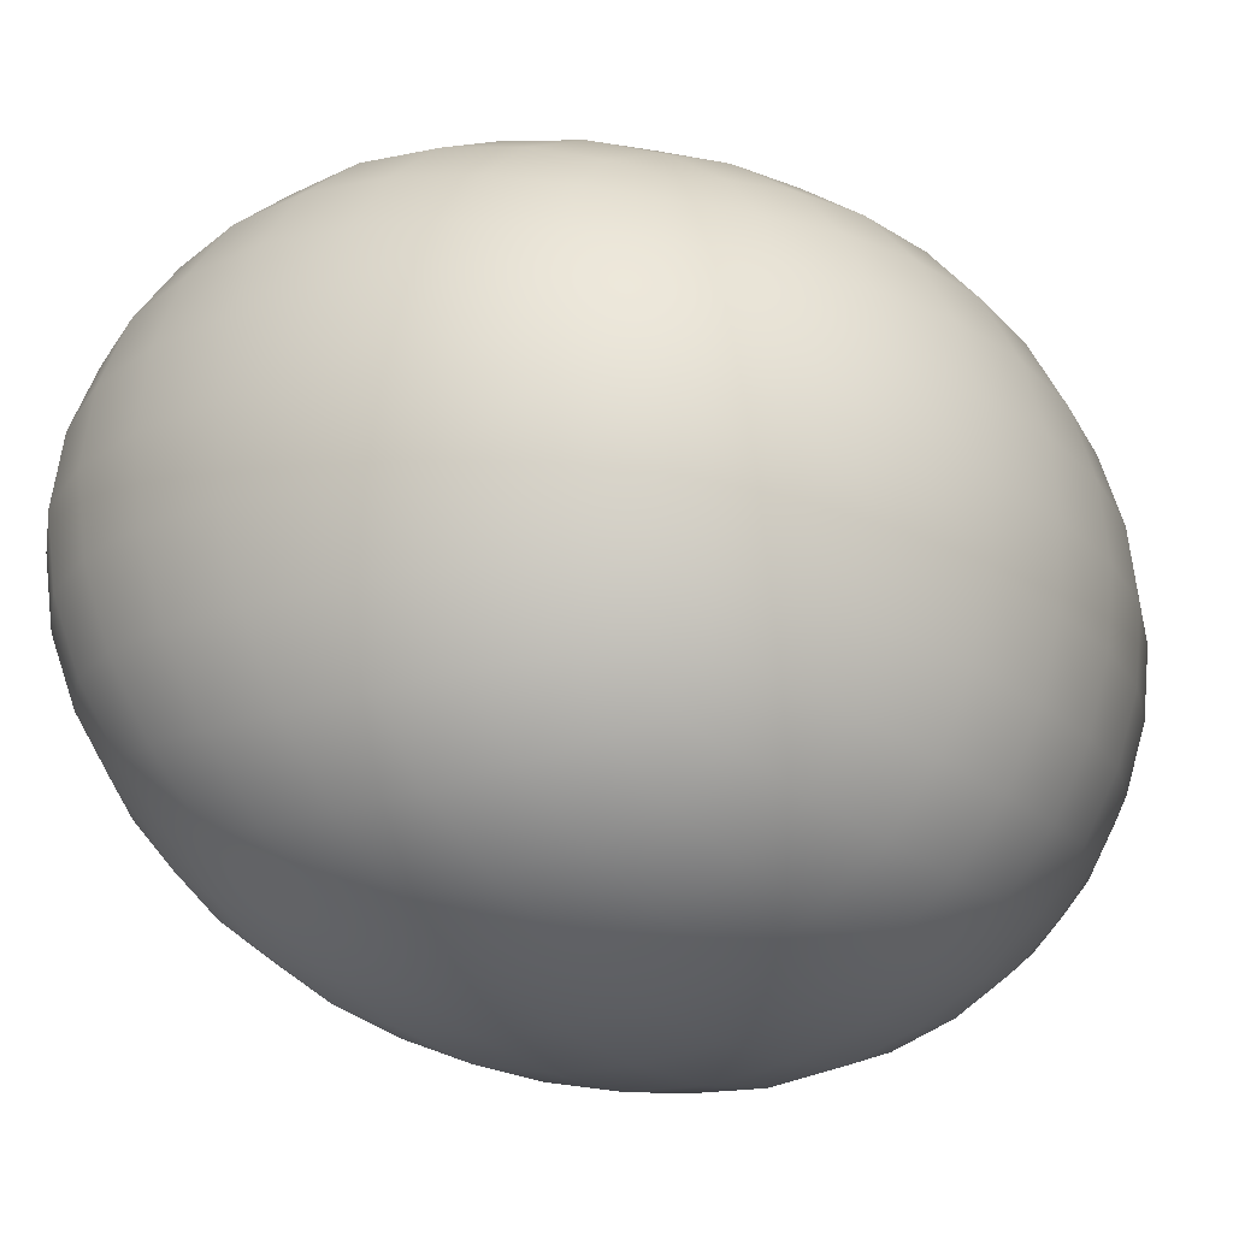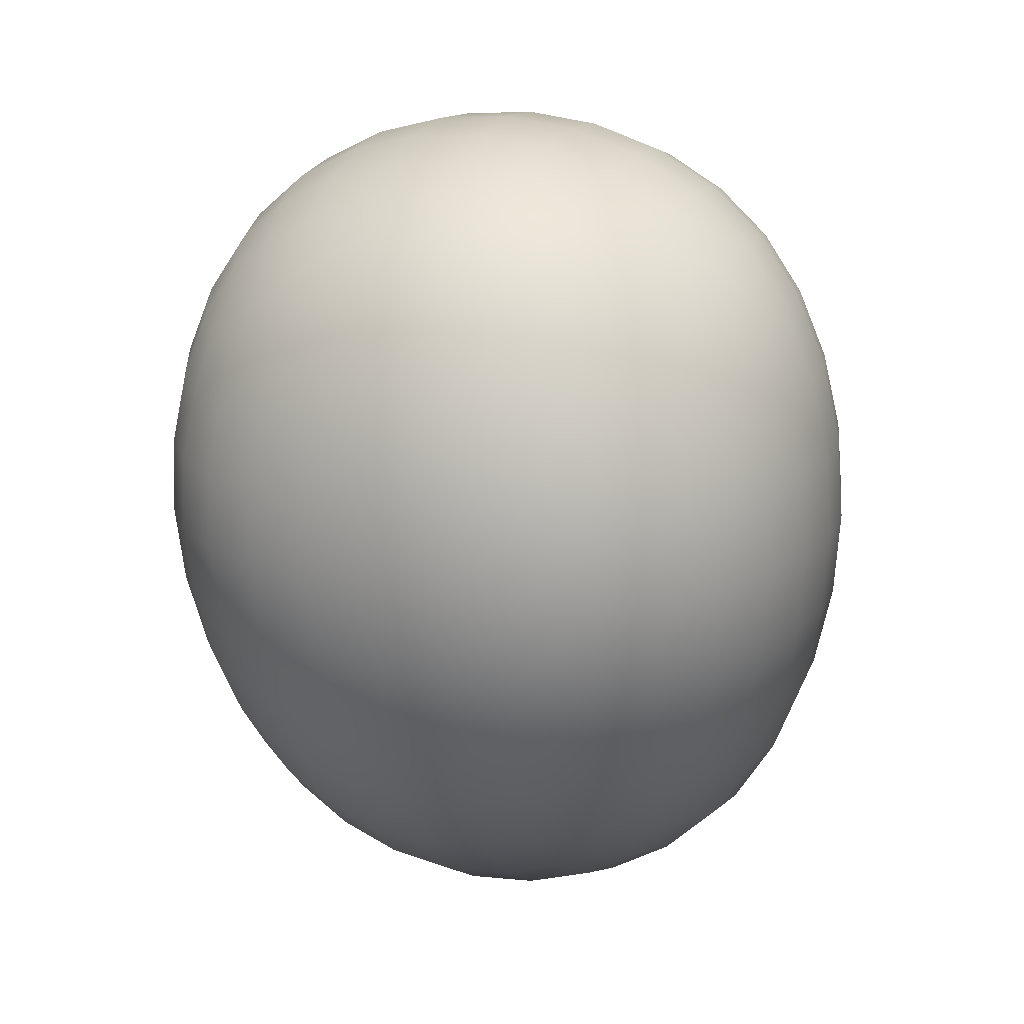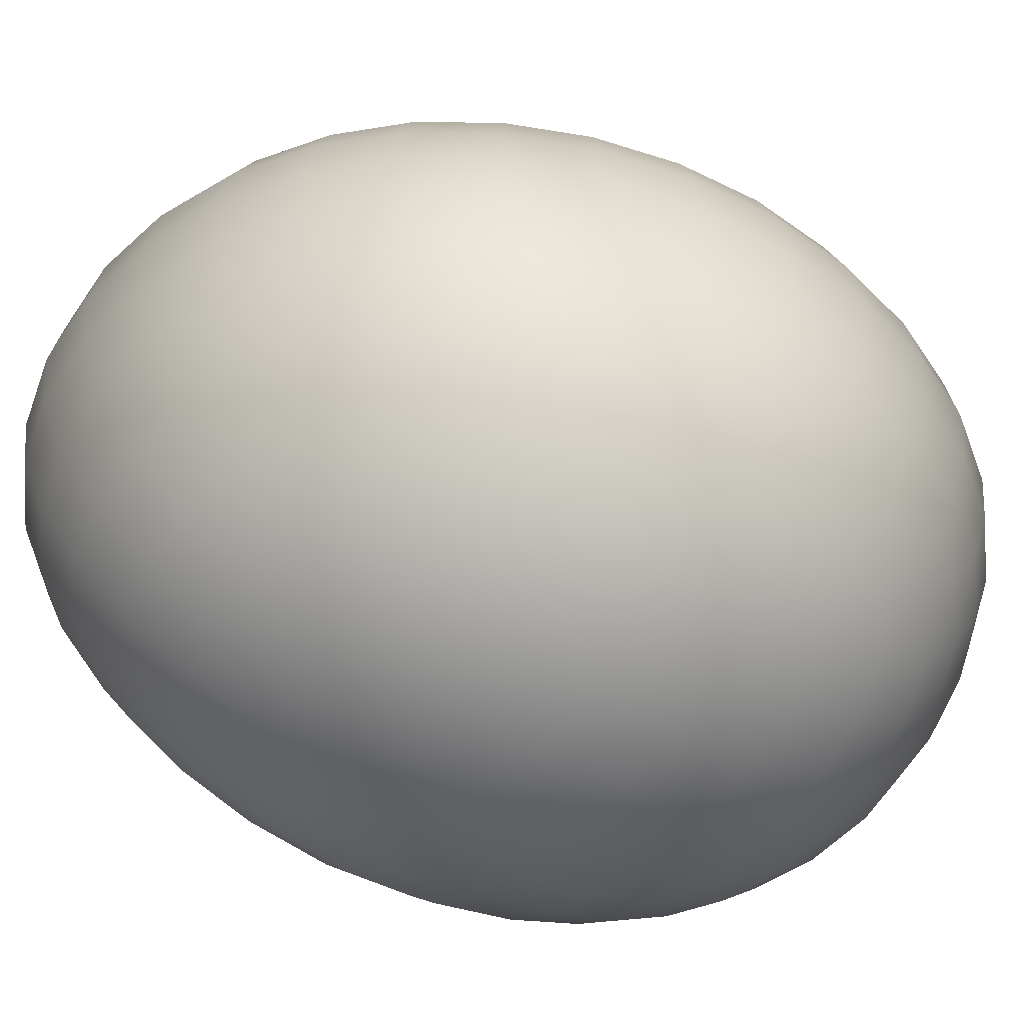
<metadata>
{"format":"obj","ext":"obj","renderer":"f3d","projection":"perspective","resolution":1024,"background":"white","views":[{"elev":-24.9,"azim":34.2,"up":"+Z"},{"elev":21.2,"azim":111.9,"up":"+Y"},{"elev":-58.6,"azim":55.4,"up":"+Z"}]}
</metadata>
<code>
o Mesh
v -0.2193 -0.1471 -0.2508
v 0.2952 -0.1043 -0.2508
v 0.2952 -0.1043 0.2508
v -0.2193 -0.1471 0.2508
v -0.1802 0.4833 -0.2508
v 0.3277 0.504 -0.2508
v 0.3277 0.504 0.2508
v -0.1802 0.4833 0.2508
v 0.03244 -0.2021 -0.3089
v 0.3495 -0.1753 0
v 0.03244 -0.2021 0.3089
v -0.2853 -0.2311 0
v 0.02001 -0.3587 0
v 0.07651 0.561 -0.3089
v 0.3737 0.2133 -0.3089
v -0.2561 0.1742 -0.3089
v 0.05917 0.1949 -0.4246
v 0.3885 0.5711 0
v 0.3737 0.2133 0.3089
v 0.4913 0.2197 0
v 0.07651 0.561 0.3089
v -0.2561 0.1742 0.3089
v 0.05917 0.1949 0.4246
v -0.2362 0.5486 0
v -0.3742 0.1659 0
v 0.08058 0.69 0
v -0.1185 -0.19 -0.2898
v 0.02325 -0.319 -0.1687
v -0.1506 -0.3358 0
v -0.2635 -0.2032 -0.1488
v -0.138 -0.298 -0.1595
v 0.1871 -0.1636 -0.2898
v 0.3316 -0.1519 -0.1488
v 0.1969 -0.3028 0
v 0.1902 -0.2675 -0.1595
v 0.3316 -0.1519 0.1488
v 0.1871 -0.1636 0.2898
v 0.02325 -0.319 0.1687
v 0.1902 -0.2675 0.1595
v -0.1185 -0.19 0.2898
v -0.2635 -0.2032 0.1488
v -0.138 -0.298 0.1595
v -0.07488 0.5332 -0.2898
v 0.06981 0.3987 -0.3956
v -0.1129 0.1839 -0.3956
v -0.2258 0.3595 -0.2898
v -0.09266 0.3796 -0.3687
v 0.2261 0.5445 -0.2898
v 0.3626 0.3887 -0.2898
v 0.2311 0.2053 -0.3956
v 0.2311 0.3953 -0.3687
v 0.3436 0.0287 -0.2898
v 0.04573 -0.01809 -0.3956
v 0.2097 0.005867 -0.3687
v -0.2493 -0.01551 -0.2898
v -0.1168 -0.01876 -0.3687
v 0.3685 0.5492 -0.1488
v 0.4707 0.416 0
v 0.4618 0.2181 -0.1687
v 0.443 0.4043 -0.1595
v 0.3685 0.5492 0.1488
v 0.3626 0.3887 0.2898
v 0.4618 0.2181 0.1687
v 0.443 0.4043 0.1595
v 0.3436 0.0287 0.2898
v 0.4501 0.01094 0
v 0.4234 0.02072 0.1595
v 0.4234 0.02072 -0.1595
v 0.2261 0.5445 0.2898
v 0.06981 0.3987 0.3956
v 0.2311 0.2053 0.3956
v 0.2311 0.3953 0.3687
v -0.07488 0.5332 0.2898
v -0.2258 0.3595 0.2898
v -0.1129 0.1839 0.3956
v -0.09266 0.3796 0.3687
v -0.2493 -0.01551 0.2898
v 0.04573 -0.01809 0.3956
v -0.1168 -0.01876 0.3687
v 0.2097 0.005867 0.3687
v -0.2177 0.5272 0.1488
v -0.3322 0.3776 0
v -0.3446 0.168 0.1687
v -0.3054 0.3679 0.1595
v -0.2177 0.5272 -0.1488
v -0.3446 0.168 -0.1687
v -0.3054 0.3679 -0.1595
v -0.3598 -0.0508 0
v -0.3313 -0.03622 -0.1595
v -0.3313 -0.03622 0.1595
v -0.09063 0.6529 0
v 0.07968 0.6581 -0.1687
v -0.0823 0.623 -0.1595
v 0.07968 0.6581 0.1687
v -0.0823 0.623 0.1595
v 0.2498 0.6626 0
v 0.2397 0.6329 0.1595
v 0.2397 0.6329 -0.1595
v -0.1793 -0.1691 -0.27
v -0.1272 -0.2526 -0.2299
v -0.2069 -0.2601 -0.1525
v -0.2411 -0.1747 -0.21
v -0.1908 -0.2222 -0.2171
v -0.04618 -0.2019 -0.3035
v 0.02718 -0.2699 -0.2442
v -0.06003 -0.3177 -0.1658
v -0.05299 -0.269 -0.2399
v 0.02083 -0.3487 -0.08615
v -0.06796 -0.3574 0
v -0.1468 -0.3261 -0.0816
v -0.06557 -0.3474 -0.08464
v -0.2243 -0.2937 0
v -0.2792 -0.2232 -0.07704
v -0.2191 -0.2847 -0.07856
v 0.1121 -0.188 -0.3035
v 0.1863 -0.2243 -0.2299
v 0.108 -0.3018 -0.1658
v 0.1086 -0.2542 -0.2399
v 0.2517 -0.1326 -0.27
v 0.3132 -0.1278 -0.21
v 0.2659 -0.2175 -0.1525
v 0.2553 -0.183 -0.2171
v 0.3445 -0.1687 -0.07704
v 0.2782 -0.2475 0
v 0.1946 -0.2939 -0.0816
v 0.2744 -0.2396 -0.07856
v 0.1096 -0.3402 0
v 0.1088 -0.3306 -0.08464
v 0.1946 -0.2939 0.0816
v 0.108 -0.3018 0.1658
v 0.02083 -0.3487 0.08615
v 0.1088 -0.3306 0.08464
v 0.3445 -0.1687 0.07704
v 0.2659 -0.2175 0.1525
v 0.2744 -0.2396 0.07856
v 0.3132 -0.1278 0.21
v 0.2517 -0.1326 0.27
v 0.1863 -0.2243 0.2299
v 0.2553 -0.183 0.2171
v 0.1121 -0.188 0.3035
v 0.02718 -0.2699 0.2442
v 0.1086 -0.2542 0.2399
v -0.1468 -0.3261 0.0816
v -0.2069 -0.2601 0.1525
v -0.2792 -0.2232 0.07704
v -0.2191 -0.2847 0.07856
v -0.06003 -0.3177 0.1658
v -0.06557 -0.3474 0.08464
v -0.04618 -0.2019 0.3035
v -0.1272 -0.2526 0.2299
v -0.05299 -0.269 0.2399
v -0.1793 -0.1691 0.27
v -0.2411 -0.1747 0.21
v -0.1908 -0.2222 0.2171
v -0.1378 0.5077 -0.27
v -0.08159 0.4634 -0.3359
v -0.1647 0.3673 -0.3359
v -0.202 0.4341 -0.27
v -0.1478 0.4452 -0.3089
v -0.001636 0.5519 -0.3035
v 0.07365 0.4868 -0.3594
v -0.01319 0.3911 -0.3888
v -0.006142 0.4785 -0.3532
v 0.06495 0.3001 -0.4173
v -0.02866 0.1894 -0.4173
v -0.104 0.285 -0.3888
v -0.02124 0.2935 -0.4102
v -0.1899 0.1788 -0.3594
v -0.2447 0.2708 -0.3035
v -0.1798 0.2767 -0.3532
v 0.1542 0.5576 -0.3035
v 0.2274 0.4766 -0.3359
v 0.1524 0.3991 -0.3888
v 0.153 0.4851 -0.3532
v 0.2872 0.5244 -0.27
v 0.3454 0.4583 -0.27
v 0.3021 0.3903 -0.3359
v 0.2922 0.4644 -0.3089
v 0.3728 0.3052 -0.3035
v 0.3078 0.2097 -0.3594
v 0.2332 0.3036 -0.3888
v 0.3083 0.3038 -0.3532
v 0.147 0.2003 -0.4173
v 0.1509 0.3029 -0.4102
v 0.2222 0.1044 -0.3888
v 0.1295 -0.007987 -0.3888
v 0.05266 0.08732 -0.4173
v 0.1392 0.09514 -0.4102
v 0.3631 0.119 -0.3035
v 0.2822 0.01985 -0.3359
v 0.2981 0.1131 -0.3532
v 0.3185 -0.05033 -0.27
v 0.1964 -0.08515 -0.3359
v 0.2637 -0.06351 -0.3089
v 0.03882 -0.1163 -0.3594
v 0.1198 -0.1041 -0.3532
v -0.1164 0.08107 -0.3888
v -0.1883 -0.01538 -0.3359
v -0.2569 0.07648 -0.3035
v -0.192 0.07939 -0.3532
v -0.03755 -0.02068 -0.3888
v -0.03369 0.08317 -0.4102
v -0.1162 -0.1106 -0.3359
v -0.04136 -0.1174 -0.3532
v -0.2349 -0.09442 -0.27
v -0.1813 -0.09923 -0.3089
v 0.3479 0.5264 -0.21
v 0.4128 0.4835 -0.1525
v 0.4095 0.3949 -0.2299
v 0.385 0.4679 -0.2171
v 0.3829 0.5649 -0.07704
v 0.4372 0.5004 0
v 0.4636 0.4124 -0.0816
v 0.4307 0.4953 -0.07856
v 0.4887 0.3213 0
v 0.4839 0.2193 -0.08615
v 0.4595 0.3147 -0.1658
v 0.4814 0.3192 -0.08464
v 0.425 0.2161 -0.2442
v 0.4233 0.3094 -0.2399
v 0.3829 0.5649 0.07704
v 0.4128 0.4835 0.1525
v 0.4636 0.4124 0.0816
v 0.4307 0.4953 0.07856
v 0.3479 0.5264 0.21
v 0.3454 0.4583 0.27
v 0.4095 0.3949 0.2299
v 0.385 0.4679 0.2171
v 0.3728 0.3052 0.3035
v 0.425 0.2161 0.2442
v 0.4595 0.3147 0.1658
v 0.4233 0.3094 0.2399
v 0.4839 0.2193 0.08615
v 0.4814 0.3192 0.08464
v 0.4495 0.1187 0.1658
v 0.4434 0.0142 0.0816
v 0.4783 0.1148 0
v 0.4711 0.1163 0.08464
v 0.3631 0.119 0.3035
v 0.3904 0.02726 0.2299
v 0.4135 0.1202 0.2399
v 0.3185 -0.05033 0.27
v 0.3841 -0.07091 0.1525
v 0.3576 -0.05653 0.2171
v 0.407 -0.08742 0
v 0.401 -0.0824 0.07856
v 0.4495 0.1187 -0.1658
v 0.3904 0.02726 -0.2299
v 0.4135 0.1202 -0.2399
v 0.4434 0.0142 -0.0816
v 0.4711 0.1163 -0.08464
v 0.3841 -0.07091 -0.1525
v 0.401 -0.0824 -0.07856
v 0.3576 -0.05653 -0.2171
v 0.2872 0.5244 0.27
v 0.2274 0.4766 0.3359
v 0.3021 0.3903 0.3359
v 0.2922 0.4644 0.3089
v 0.1542 0.5576 0.3035
v 0.07365 0.4868 0.3594
v 0.1524 0.3991 0.3888
v 0.153 0.4851 0.3532
v 0.06495 0.3001 0.4173
v 0.147 0.2003 0.4173
v 0.2332 0.3036 0.3888
v 0.1509 0.3029 0.4102
v 0.3078 0.2097 0.3594
v 0.3083 0.3038 0.3532
v -0.001636 0.5519 0.3035
v -0.08159 0.4634 0.3359
v -0.01319 0.3911 0.3888
v -0.006142 0.4785 0.3532
v -0.1378 0.5077 0.27
v -0.202 0.4341 0.27
v -0.1647 0.3673 0.3359
v -0.1478 0.4452 0.3089
v -0.2447 0.2708 0.3035
v -0.1899 0.1788 0.3594
v -0.104 0.285 0.3888
v -0.1798 0.2767 0.3532
v -0.02866 0.1894 0.4173
v -0.02124 0.2935 0.4102
v -0.1164 0.08107 0.3888
v -0.03755 -0.02068 0.3888
v 0.05266 0.08732 0.4173
v -0.03369 0.08317 0.4102
v -0.2569 0.07648 0.3035
v -0.1883 -0.01538 0.3359
v -0.192 0.07939 0.3532
v -0.2349 -0.09442 0.27
v -0.1162 -0.1106 0.3359
v -0.1813 -0.09923 0.3089
v 0.03882 -0.1163 0.3594
v -0.04136 -0.1174 0.3532
v 0.2222 0.1044 0.3888
v 0.2822 0.01985 0.3359
v 0.2981 0.1131 0.3532
v 0.1295 -0.007987 0.3888
v 0.1392 0.09514 0.4102
v 0.1964 -0.08515 0.3359
v 0.1198 -0.1041 0.3532
v 0.2637 -0.06351 0.3089
v -0.1987 0.505 0.21
v -0.2677 0.4544 0.1525
v -0.2725 0.3613 0.2299
v -0.241 0.4406 0.2171
v -0.231 0.5426 0.07704
v -0.2908 0.4702 0
v -0.3254 0.3744 0.0816
v -0.2847 0.4654 0.07856
v -0.3601 0.2748 0
v -0.3668 0.1665 0.08615
v -0.3313 0.271 0.1658
v -0.3529 0.2734 0.08464
v -0.3076 0.1706 0.2442
v -0.2952 0.2695 0.2399
v -0.231 0.5426 -0.07704
v -0.2677 0.4544 -0.1525
v -0.3254 0.3744 -0.0816
v -0.2847 0.4654 -0.07856
v -0.1987 0.505 -0.21
v -0.2725 0.3613 -0.2299
v -0.241 0.4406 -0.2171
v -0.3076 0.1706 -0.2442
v -0.3313 0.271 -0.1658
v -0.2952 0.2695 -0.2399
v -0.3668 0.1665 -0.08615
v -0.3529 0.2734 -0.08464
v -0.3446 0.06392 -0.1658
v -0.3525 -0.04627 -0.0816
v -0.3743 0.05572 0
v -0.3668 0.05827 -0.08464
v -0.2969 -0.0242 -0.2299
v -0.3079 0.07066 -0.2399
v -0.3046 -0.1269 -0.1525
v -0.2756 -0.1073 -0.2171
v -0.3303 -0.1483 0
v -0.3234 -0.1419 -0.07856
v -0.3446 0.06392 0.1658
v -0.2969 -0.0242 0.2299
v -0.3079 0.07066 0.2399
v -0.3525 -0.04627 0.0816
v -0.3668 0.05827 0.08464
v -0.3046 -0.1269 0.1525
v -0.3234 -0.1419 0.07856
v -0.2756 -0.1073 0.2171
v -0.1549 0.583 -0.1525
v -0.07655 0.586 -0.2299
v -0.1431 0.5525 -0.2171
v -0.1683 0.6094 0
v -0.08789 0.6453 -0.0816
v -0.1643 0.6024 -0.07856
v -0.006522 0.6796 0
v 0.08036 0.682 -0.08615
v -0.00289 0.648 -0.1658
v -0.005224 0.6717 -0.08464
v 0.07845 0.6178 -0.2442
v -0.001134 0.6082 -0.2399
v -0.1549 0.583 0.1525
v -0.08789 0.6453 0.0816
v -0.1643 0.6024 0.07856
v -0.07655 0.586 0.2299
v -0.1431 0.5525 0.2171
v 0.07845 0.6178 0.2442
v -0.00289 0.648 0.1658
v -0.001134 0.6082 0.2399
v 0.08036 0.682 0.08615
v -0.005224 0.6717 0.08464
v 0.1618 0.6528 0.1658
v 0.2466 0.655 0.0816
v 0.1672 0.6843 0
v 0.1655 0.6764 0.08464
v 0.2315 0.5963 0.2299
v 0.1575 0.6133 0.2399
v 0.3097 0.5986 0.1525
v 0.2958 0.5682 0.2171
v 0.3248 0.6249 0
v 0.3203 0.618 0.07856
v 0.1618 0.6528 -0.1658
v 0.2315 0.5963 -0.2299
v 0.1575 0.6133 -0.2399
v 0.2466 0.655 -0.0816
v 0.1655 0.6764 -0.08464
v 0.3097 0.5986 -0.1525
v 0.3203 0.618 -0.07856
v 0.2958 0.5682 -0.2171
g Default
f 1 99 103 102
f 99 27 100 103
f 103 100 31 101
f 102 103 101 30
f 27 104 107 100
f 104 9 105 107
f 107 105 28 106
f 100 107 106 31
f 31 106 111 110
f 106 28 108 111
f 111 108 13 109
f 110 111 109 29
f 30 101 114 113
f 101 31 110 114
f 114 110 29 112
f 113 114 112 12
f 9 115 118 105
f 115 32 116 118
f 118 116 35 117
f 105 118 117 28
f 32 119 122 116
f 119 2 120 122
f 122 120 33 121
f 116 122 121 35
f 35 121 126 125
f 121 33 123 126
f 126 123 10 124
f 125 126 124 34
f 28 117 128 108
f 117 35 125 128
f 128 125 34 127
f 108 128 127 13
f 13 127 132 131
f 127 34 129 132
f 132 129 39 130
f 131 132 130 38
f 34 124 135 129
f 124 10 133 135
f 135 133 36 134
f 129 135 134 39
f 39 134 139 138
f 134 36 136 139
f 139 136 3 137
f 138 139 137 37
f 38 130 142 141
f 130 39 138 142
f 142 138 37 140
f 141 142 140 11
f 12 112 146 145
f 112 29 143 146
f 146 143 42 144
f 145 146 144 41
f 29 109 148 143
f 109 13 131 148
f 148 131 38 147
f 143 148 147 42
f 42 147 151 150
f 147 38 141 151
f 151 141 11 149
f 150 151 149 40
f 41 144 154 153
f 144 42 150 154
f 154 150 40 152
f 153 154 152 4
f 5 155 159 158
f 155 43 156 159
f 159 156 47 157
f 158 159 157 46
f 43 160 163 156
f 160 14 161 163
f 163 161 44 162
f 156 163 162 47
f 47 162 167 166
f 162 44 164 167
f 167 164 17 165
f 166 167 165 45
f 46 157 170 169
f 157 47 166 170
f 170 166 45 168
f 169 170 168 16
f 14 171 174 161
f 171 48 172 174
f 174 172 51 173
f 161 174 173 44
f 48 175 178 172
f 175 6 176 178
f 178 176 49 177
f 172 178 177 51
f 51 177 182 181
f 177 49 179 182
f 182 179 15 180
f 181 182 180 50
f 44 173 184 164
f 173 51 181 184
f 184 181 50 183
f 164 184 183 17
f 17 183 188 187
f 183 50 185 188
f 188 185 54 186
f 187 188 186 53
f 50 180 191 185
f 180 15 189 191
f 191 189 52 190
f 185 191 190 54
f 54 190 194 193
f 190 52 192 194
f 194 192 2 119
f 193 194 119 32
f 53 186 196 195
f 186 54 193 196
f 196 193 32 115
f 195 196 115 9
f 16 168 200 199
f 168 45 197 200
f 200 197 56 198
f 199 200 198 55
f 45 165 202 197
f 165 17 187 202
f 202 187 53 201
f 197 202 201 56
f 56 201 204 203
f 201 53 195 204
f 204 195 9 104
f 203 204 104 27
f 55 198 206 205
f 198 56 203 206
f 206 203 27 99
f 205 206 99 1
f 6 207 210 176
f 207 57 208 210
f 210 208 60 209
f 176 210 209 49
f 57 211 214 208
f 211 18 212 214
f 214 212 58 213
f 208 214 213 60
f 60 213 218 217
f 213 58 215 218
f 218 215 20 216
f 217 218 216 59
f 49 209 220 179
f 209 60 217 220
f 220 217 59 219
f 179 220 219 15
f 18 221 224 212
f 221 61 222 224
f 224 222 64 223
f 212 224 223 58
f 61 225 228 222
f 225 7 226 228
f 228 226 62 227
f 222 228 227 64
f 64 227 232 231
f 227 62 229 232
f 232 229 19 230
f 231 232 230 63
f 58 223 234 215
f 223 64 231 234
f 234 231 63 233
f 215 234 233 20
f 20 233 238 237
f 233 63 235 238
f 238 235 67 236
f 237 238 236 66
f 63 230 241 235
f 230 19 239 241
f 241 239 65 240
f 235 241 240 67
f 67 240 244 243
f 240 65 242 244
f 244 242 3 136
f 243 244 136 36
f 66 236 246 245
f 236 67 243 246
f 246 243 36 133
f 245 246 133 10
f 15 219 249 189
f 219 59 247 249
f 249 247 68 248
f 189 249 248 52
f 59 216 251 247
f 216 20 237 251
f 251 237 66 250
f 247 251 250 68
f 68 250 253 252
f 250 66 245 253
f 253 245 10 123
f 252 253 123 33
f 52 248 254 192
f 248 68 252 254
f 254 252 33 120
f 192 254 120 2
f 7 255 258 226
f 255 69 256 258
f 258 256 72 257
f 226 258 257 62
f 69 259 262 256
f 259 21 260 262
f 262 260 70 261
f 256 262 261 72
f 72 261 266 265
f 261 70 263 266
f 266 263 23 264
f 265 266 264 71
f 62 257 268 229
f 257 72 265 268
f 268 265 71 267
f 229 268 267 19
f 21 269 272 260
f 269 73 270 272
f 272 270 76 271
f 260 272 271 70
f 73 273 276 270
f 273 8 274 276
f 276 274 74 275
f 270 276 275 76
f 76 275 280 279
f 275 74 277 280
f 280 277 22 278
f 279 280 278 75
f 70 271 282 263
f 271 76 279 282
f 282 279 75 281
f 263 282 281 23
f 23 281 286 285
f 281 75 283 286
f 286 283 79 284
f 285 286 284 78
f 75 278 289 283
f 278 22 287 289
f 289 287 77 288
f 283 289 288 79
f 79 288 292 291
f 288 77 290 292
f 292 290 4 152
f 291 292 152 40
f 78 284 294 293
f 284 79 291 294
f 294 291 40 149
f 293 294 149 11
f 19 267 297 239
f 267 71 295 297
f 297 295 80 296
f 239 297 296 65
f 71 264 299 295
f 264 23 285 299
f 299 285 78 298
f 295 299 298 80
f 80 298 301 300
f 298 78 293 301
f 301 293 11 140
f 300 301 140 37
f 65 296 302 242
f 296 80 300 302
f 302 300 37 137
f 242 302 137 3
f 8 303 306 274
f 303 81 304 306
f 306 304 84 305
f 274 306 305 74
f 81 307 310 304
f 307 24 308 310
f 310 308 82 309
f 304 310 309 84
f 84 309 314 313
f 309 82 311 314
f 314 311 25 312
f 313 314 312 83
f 74 305 316 277
f 305 84 313 316
f 316 313 83 315
f 277 316 315 22
f 24 317 320 308
f 317 85 318 320
f 320 318 87 319
f 308 320 319 82
f 85 321 323 318
f 321 5 158 323
f 323 158 46 322
f 318 323 322 87
f 87 322 326 325
f 322 46 169 326
f 326 169 16 324
f 325 326 324 86
f 82 319 328 311
f 319 87 325 328
f 328 325 86 327
f 311 328 327 25
f 25 327 332 331
f 327 86 329 332
f 332 329 89 330
f 331 332 330 88
f 86 324 334 329
f 324 16 199 334
f 334 199 55 333
f 329 334 333 89
f 89 333 336 335
f 333 55 205 336
f 336 205 1 102
f 335 336 102 30
f 88 330 338 337
f 330 89 335 338
f 338 335 30 113
f 337 338 113 12
f 22 315 341 287
f 315 83 339 341
f 341 339 90 340
f 287 341 340 77
f 83 312 343 339
f 312 25 331 343
f 343 331 88 342
f 339 343 342 90
f 90 342 345 344
f 342 88 337 345
f 345 337 12 145
f 344 345 145 41
f 77 340 346 290
f 340 90 344 346
f 346 344 41 153
f 290 346 153 4
f 5 321 349 155
f 321 85 347 349
f 349 347 93 348
f 155 349 348 43
f 85 317 352 347
f 317 24 350 352
f 352 350 91 351
f 347 352 351 93
f 93 351 356 355
f 351 91 353 356
f 356 353 26 354
f 355 356 354 92
f 43 348 358 160
f 348 93 355 358
f 358 355 92 357
f 160 358 357 14
f 24 307 361 350
f 307 81 359 361
f 361 359 95 360
f 350 361 360 91
f 81 303 363 359
f 303 8 273 363
f 363 273 73 362
f 359 363 362 95
f 95 362 366 365
f 362 73 269 366
f 366 269 21 364
f 365 366 364 94
f 91 360 368 353
f 360 95 365 368
f 368 365 94 367
f 353 368 367 26
f 26 367 372 371
f 367 94 369 372
f 372 369 97 370
f 371 372 370 96
f 94 364 374 369
f 364 21 259 374
f 374 259 69 373
f 369 374 373 97
f 97 373 376 375
f 373 69 255 376
f 376 255 7 225
f 375 376 225 61
f 96 370 378 377
f 370 97 375 378
f 378 375 61 221
f 377 378 221 18
f 14 357 381 171
f 357 92 379 381
f 381 379 98 380
f 171 381 380 48
f 92 354 383 379
f 354 26 371 383
f 383 371 96 382
f 379 383 382 98
f 98 382 385 384
f 382 96 377 385
f 385 377 18 211
f 384 385 211 57
f 48 380 386 175
f 380 98 384 386
f 386 384 57 207
f 175 386 207 6

</code>
